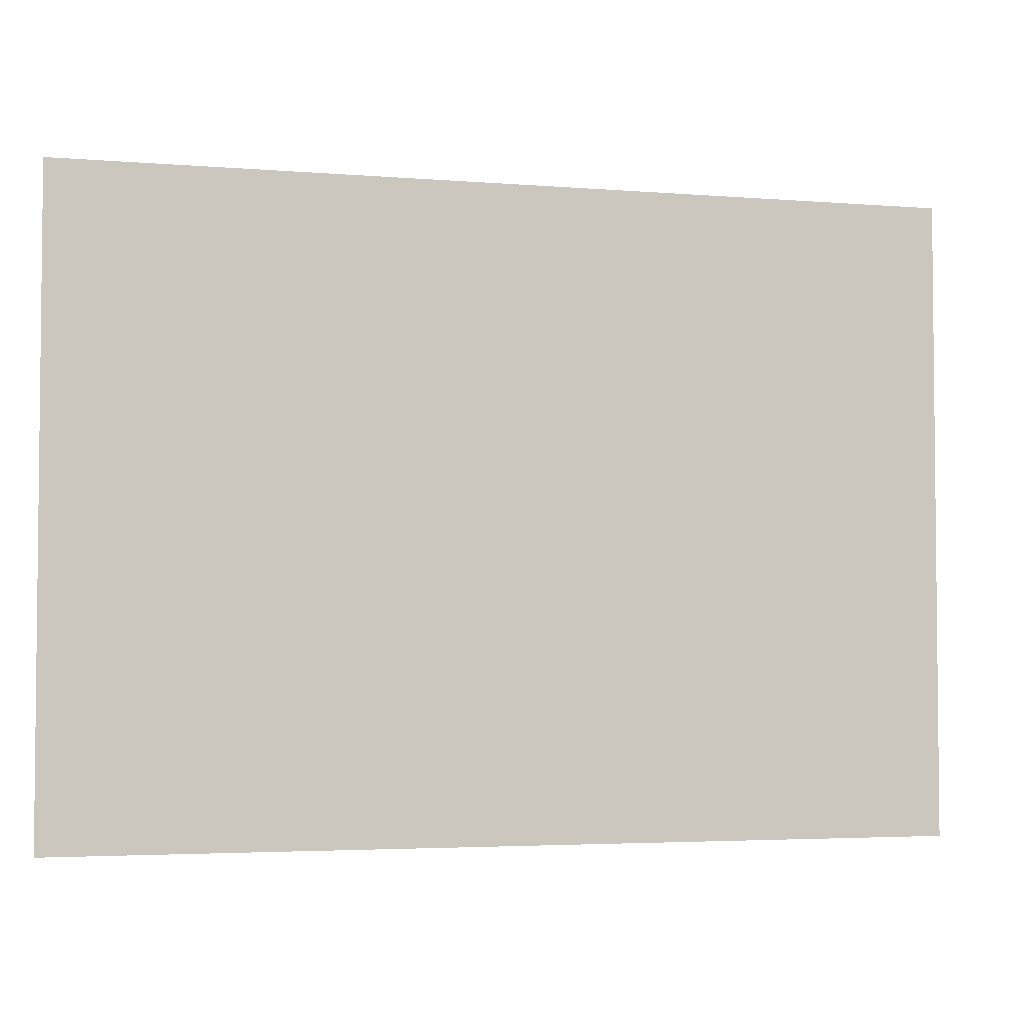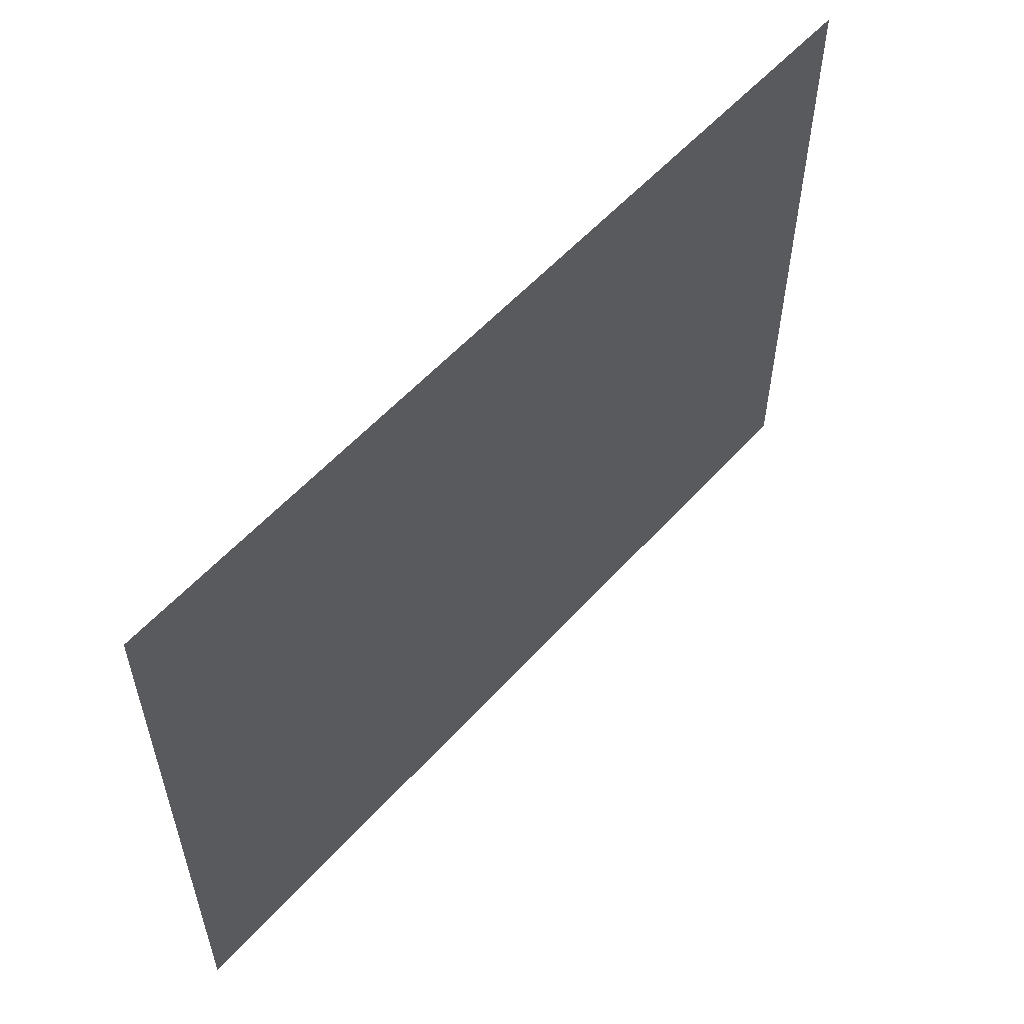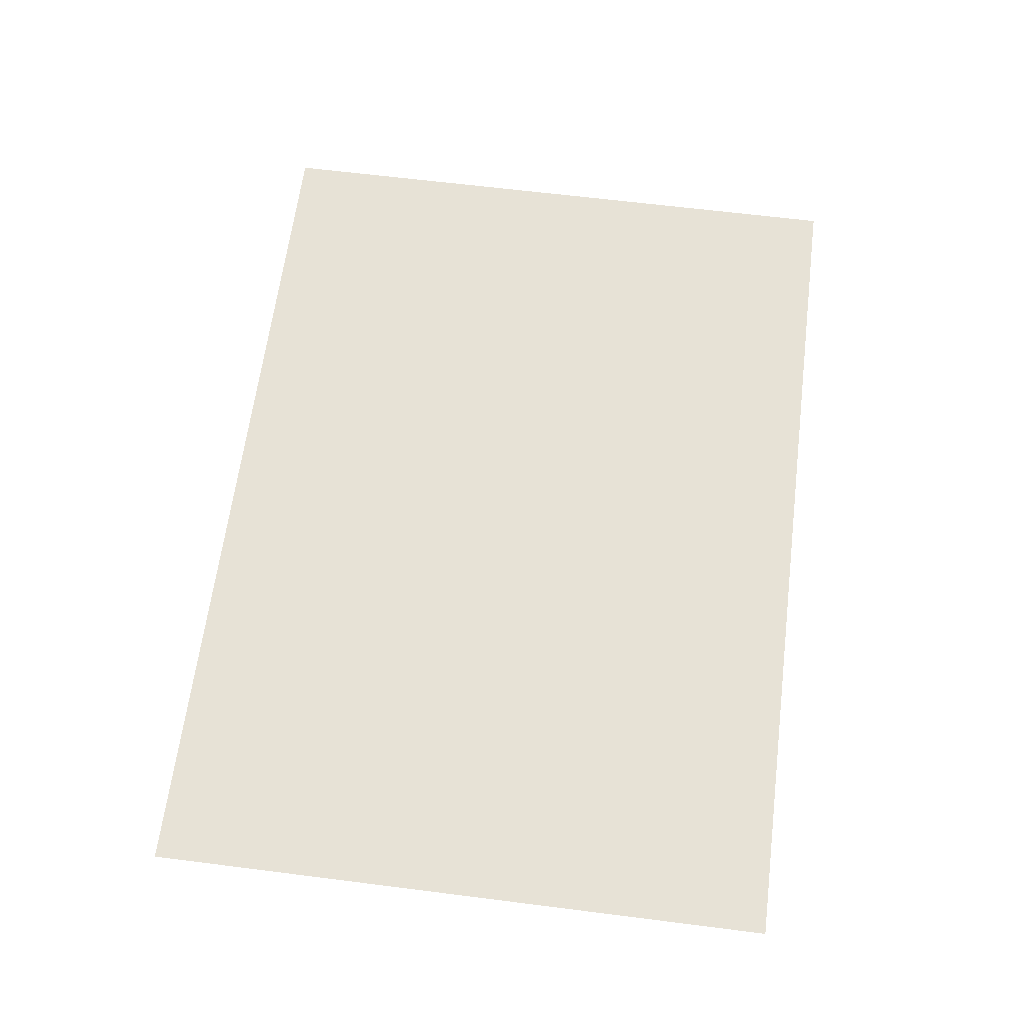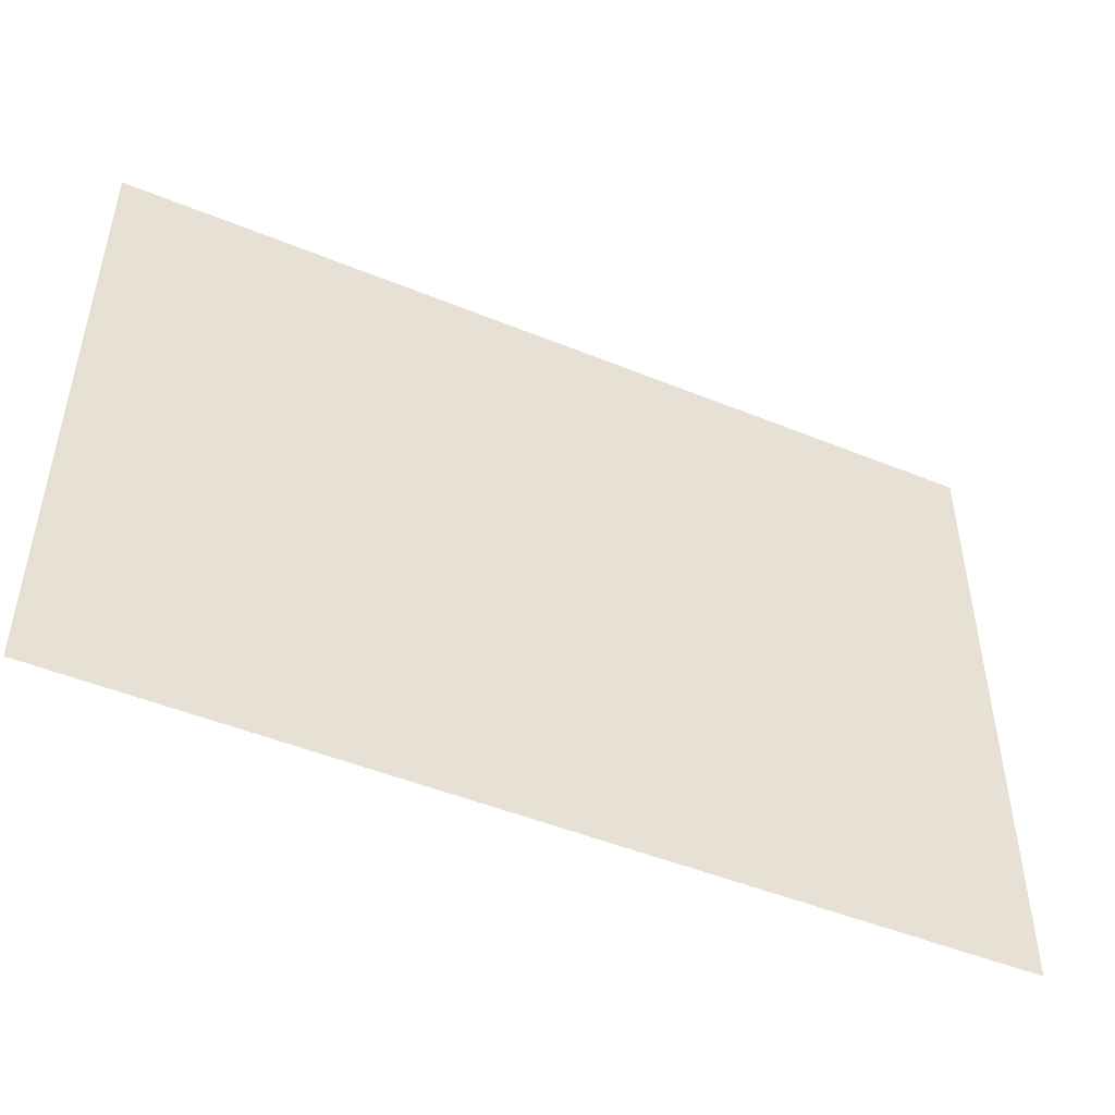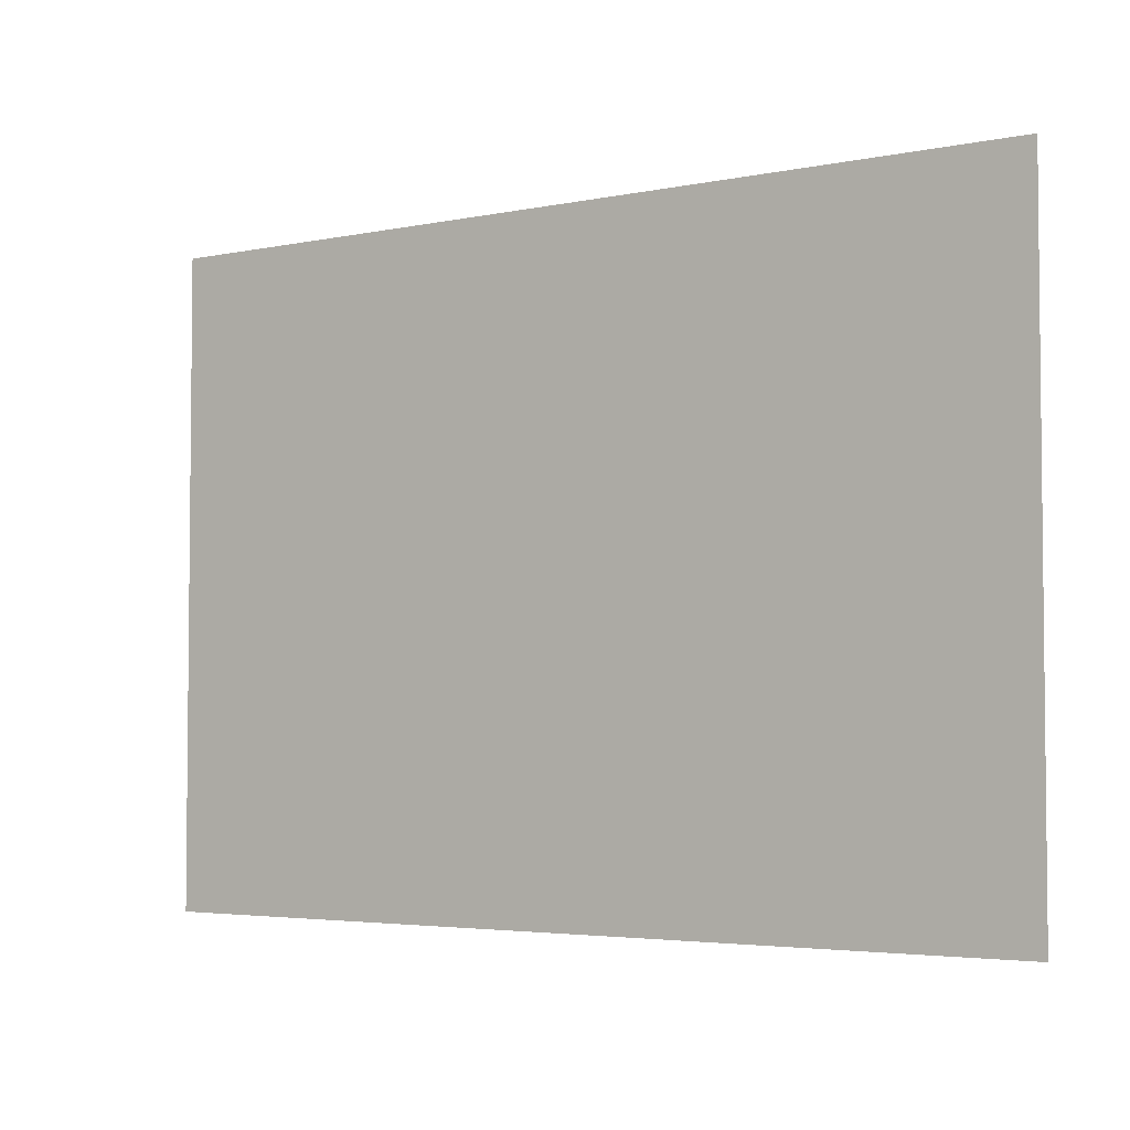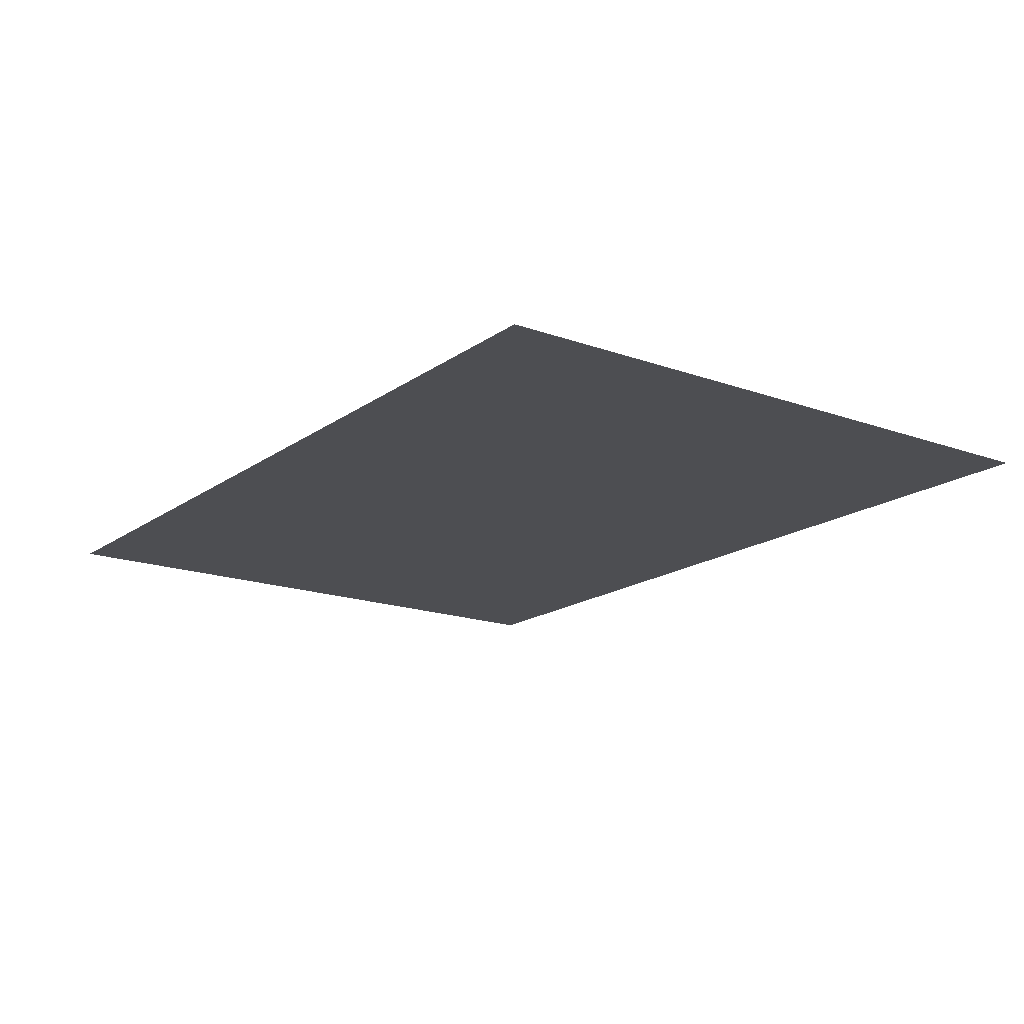
<metadata>
{"format":"obj","ext":"obj","renderer":"f3d","projection":"perspective","resolution":1024,"background":"white","views":[{"elev":-3.6,"azim":164.7,"up":"+Z"},{"elev":56.1,"azim":-48.8,"up":"+Z"},{"elev":63.6,"azim":97.3,"up":"+Y"},{"elev":-48.6,"azim":-24.5,"up":"+Z"},{"elev":-3.8,"azim":-145.3,"up":"+Z"},{"elev":-17.1,"azim":54.2,"up":"+Y"}]}
</metadata>
<code>
v  -2.953 0 1.056
v  -2.953 0 2.112
v  -1.476 0 2.112
v  -1.476 0 1.056
v  0 0 2.112
v  0 0 1.056
v  1.476 0 2.112
v  1.476 0 1.056
v  2.953 0 2.112
v  2.953 0 1.056
v  -2.953 0 -0
v  -1.476 0 -0
v  0 0 -0
v  1.476 0 -0
v  2.953 0 -0
v  -2.953 0 -1.056
v  -1.476 0 -1.056
v  0 0 -1.056
v  1.476 0 -1.056
v  2.953 0 -1.056
v  -2.953 0 -2.112
v  -1.476 0 -2.112
v  0 0 -2.112
v  1.476 0 -2.112
v  2.953 0 -2.112
o Plane001
g Plane001
f 1 2 3 4
f 4 3 5 6
f 6 5 7 8
f 8 7 9 10
f 11 1 4 12
f 12 4 6 13
f 13 6 8 14
f 14 8 10 15
f 16 11 12 17
f 17 12 13 18
f 18 13 14 19
f 19 14 15 20
f 21 16 17 22
f 22 17 18 23
f 23 18 19 24
f 24 19 20 25

</code>
